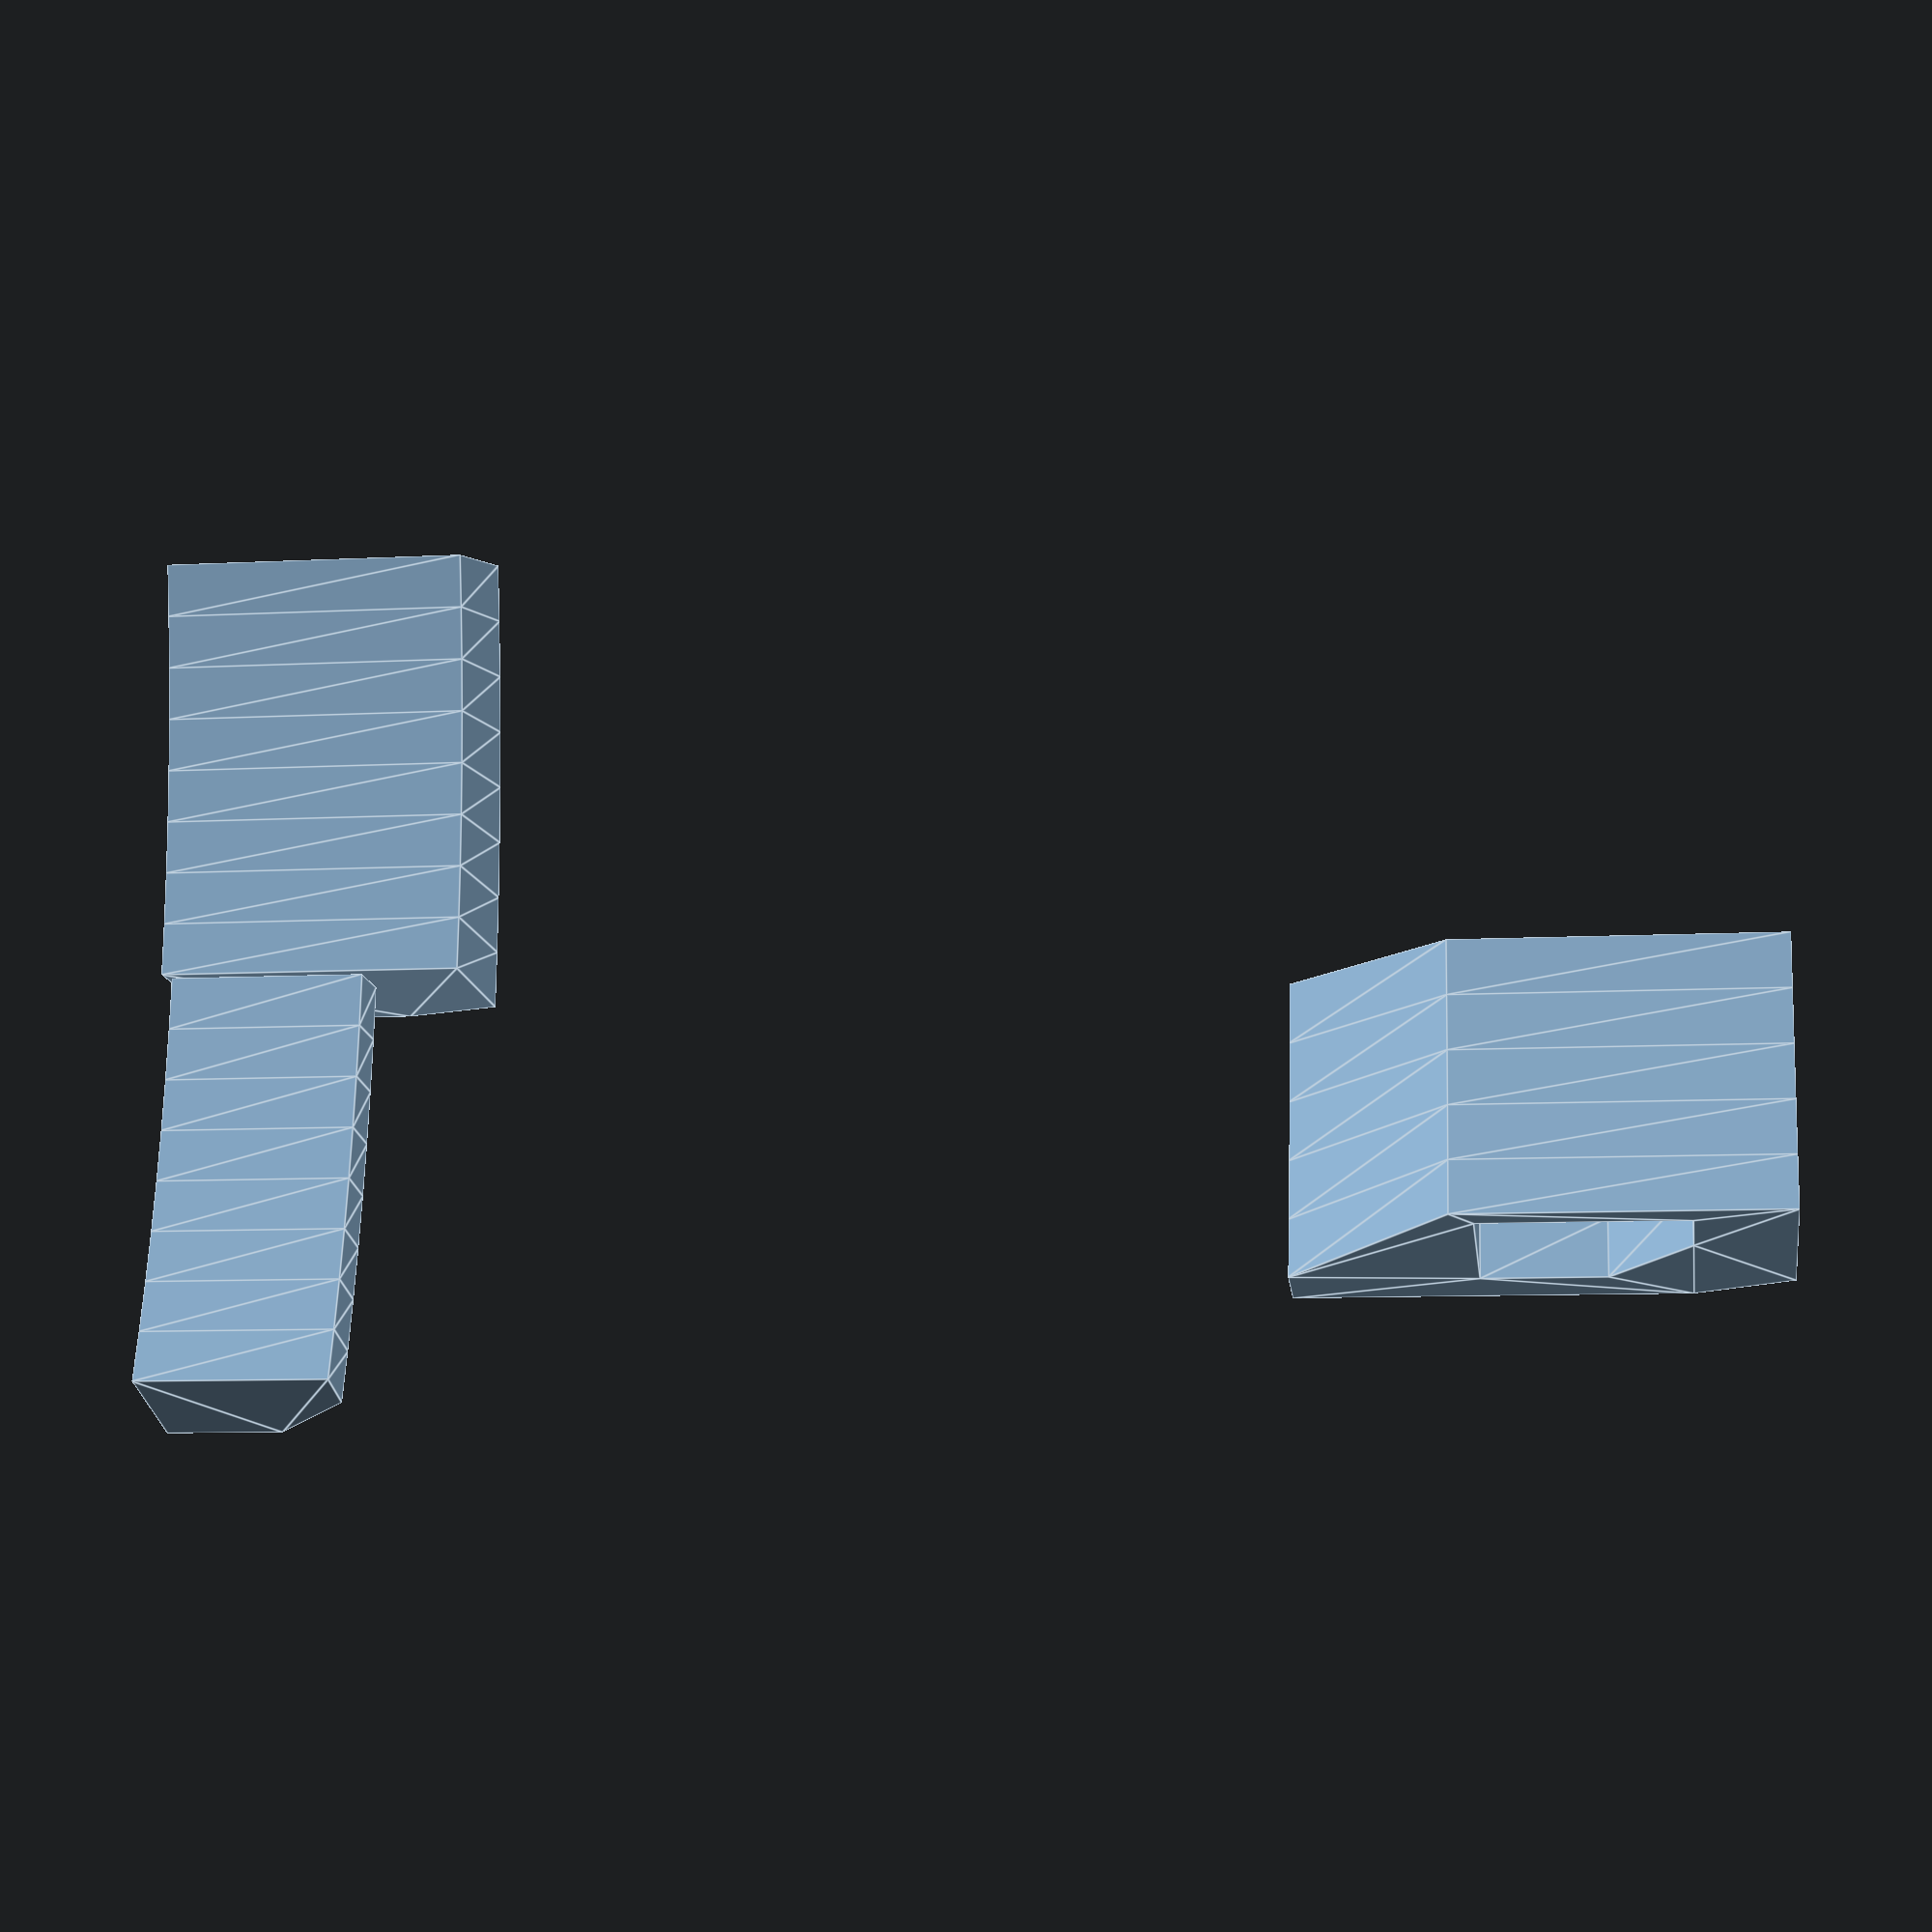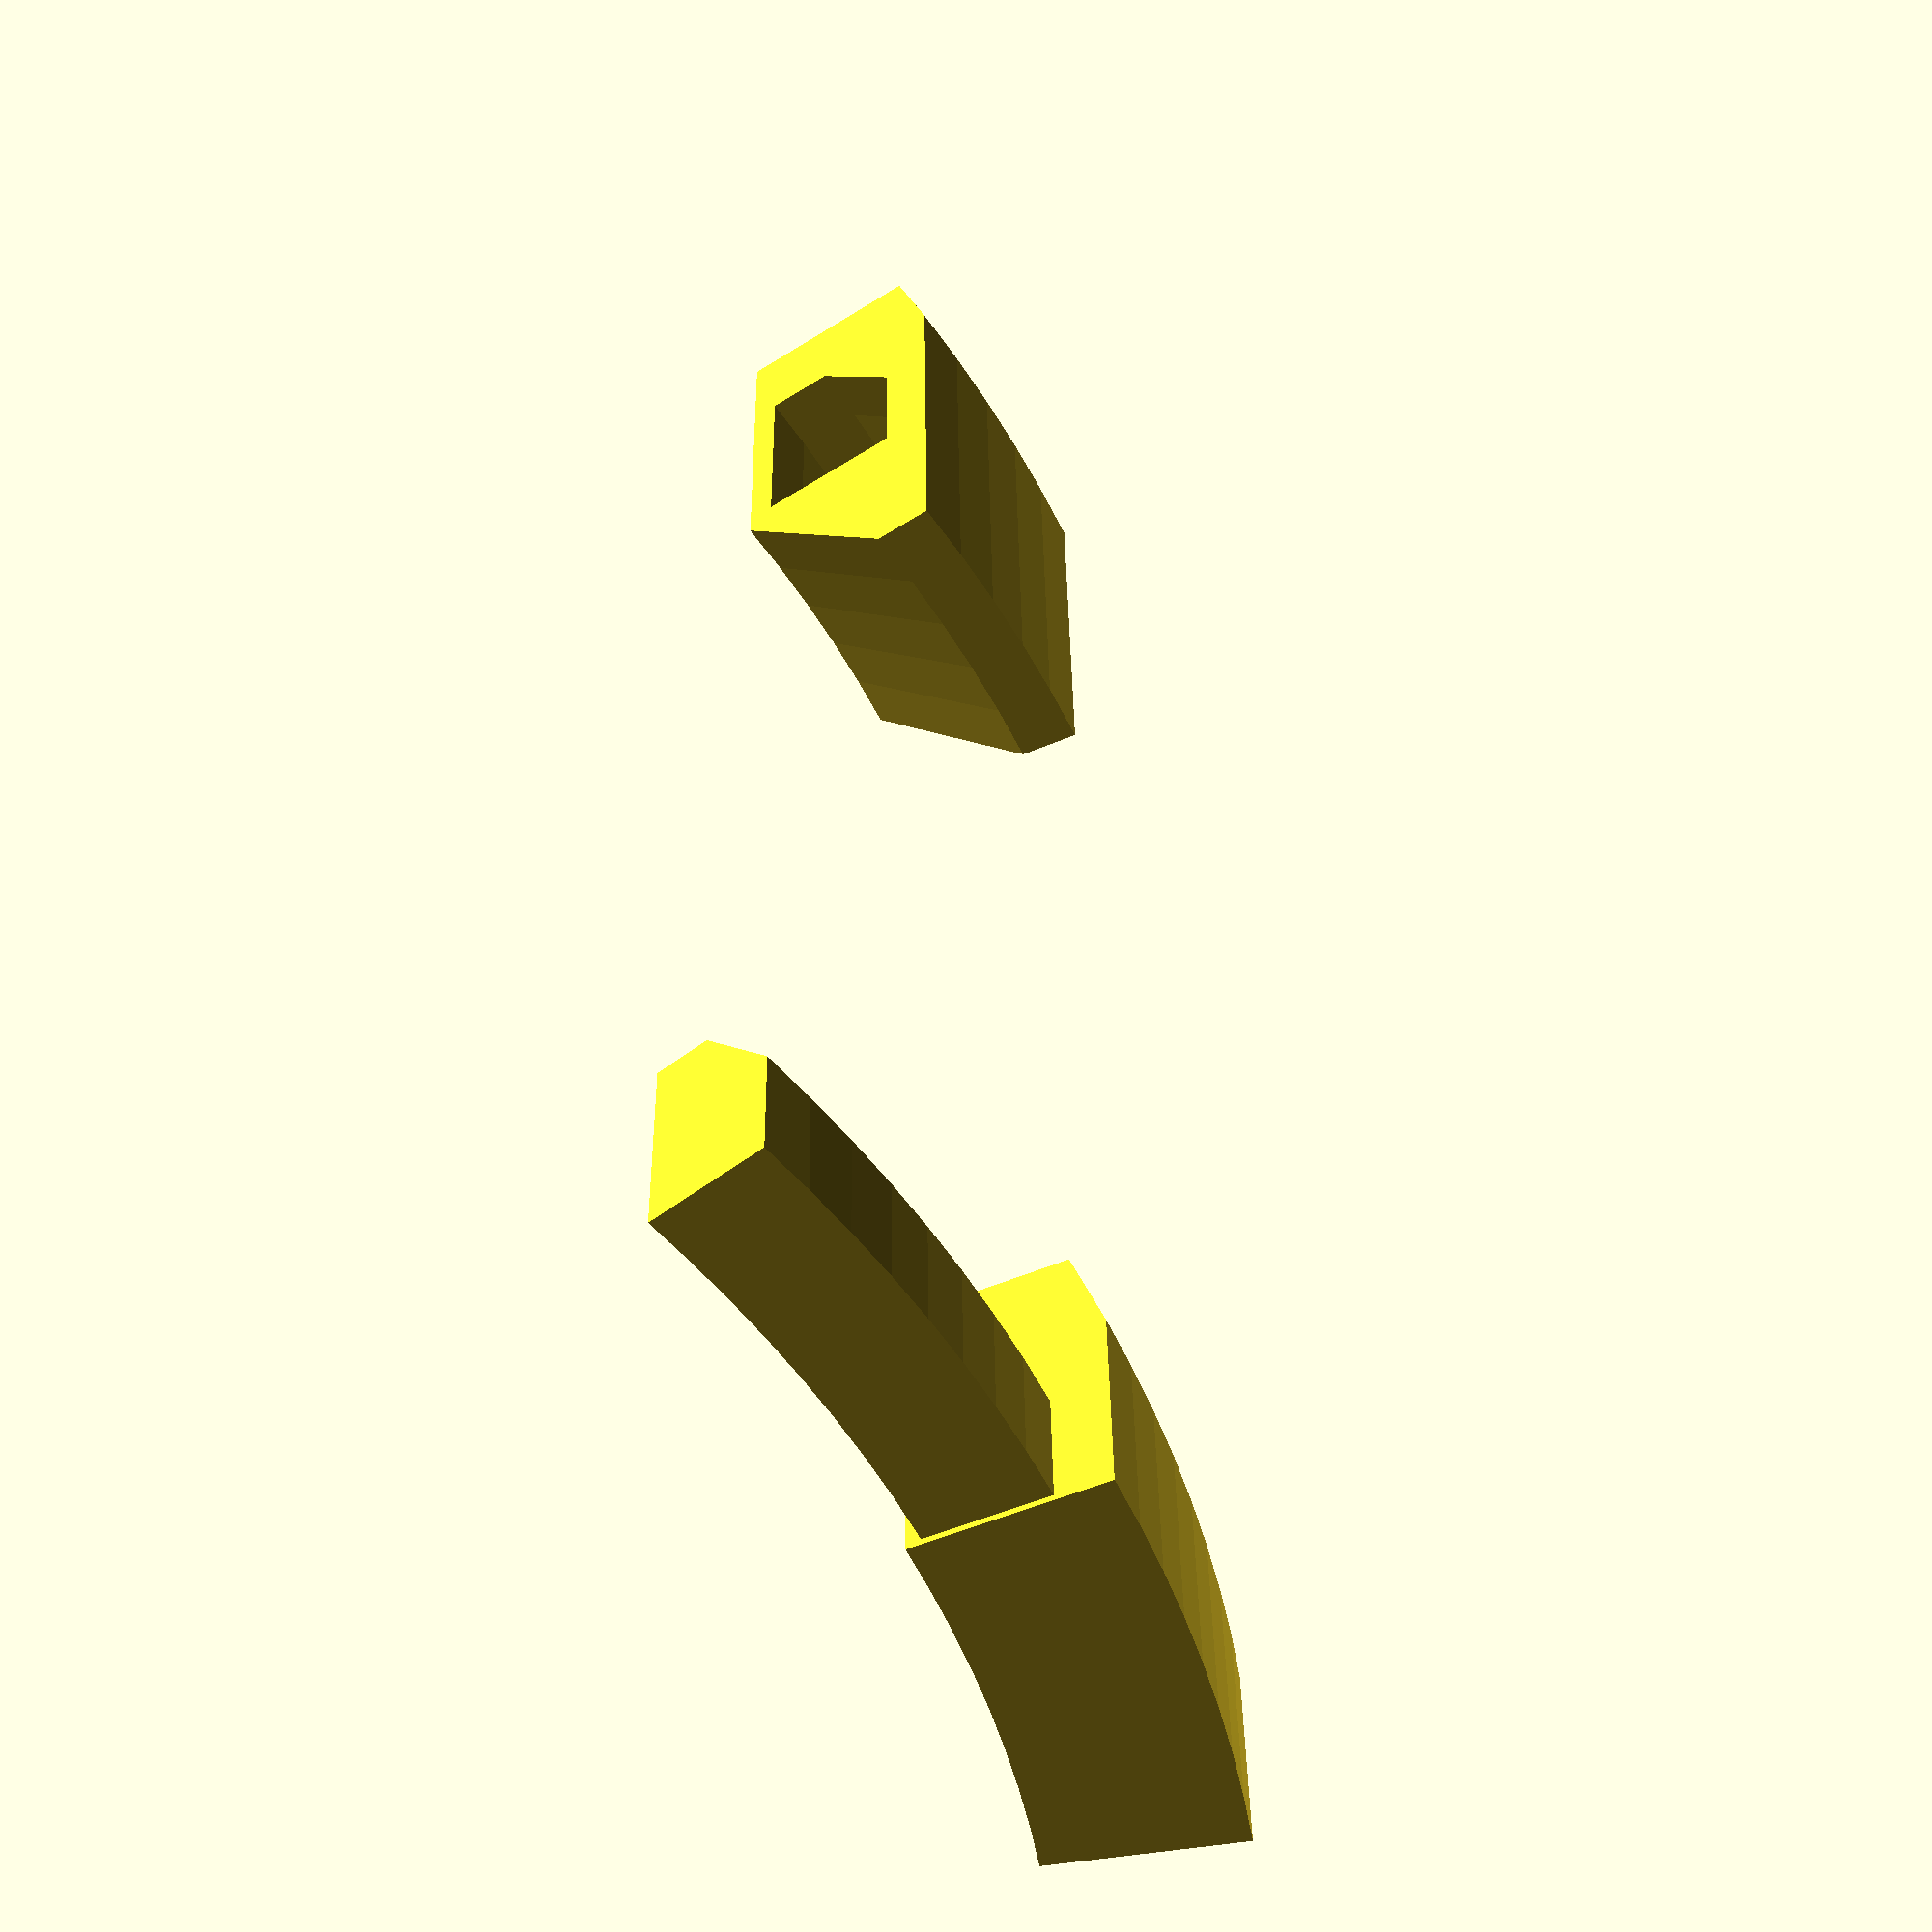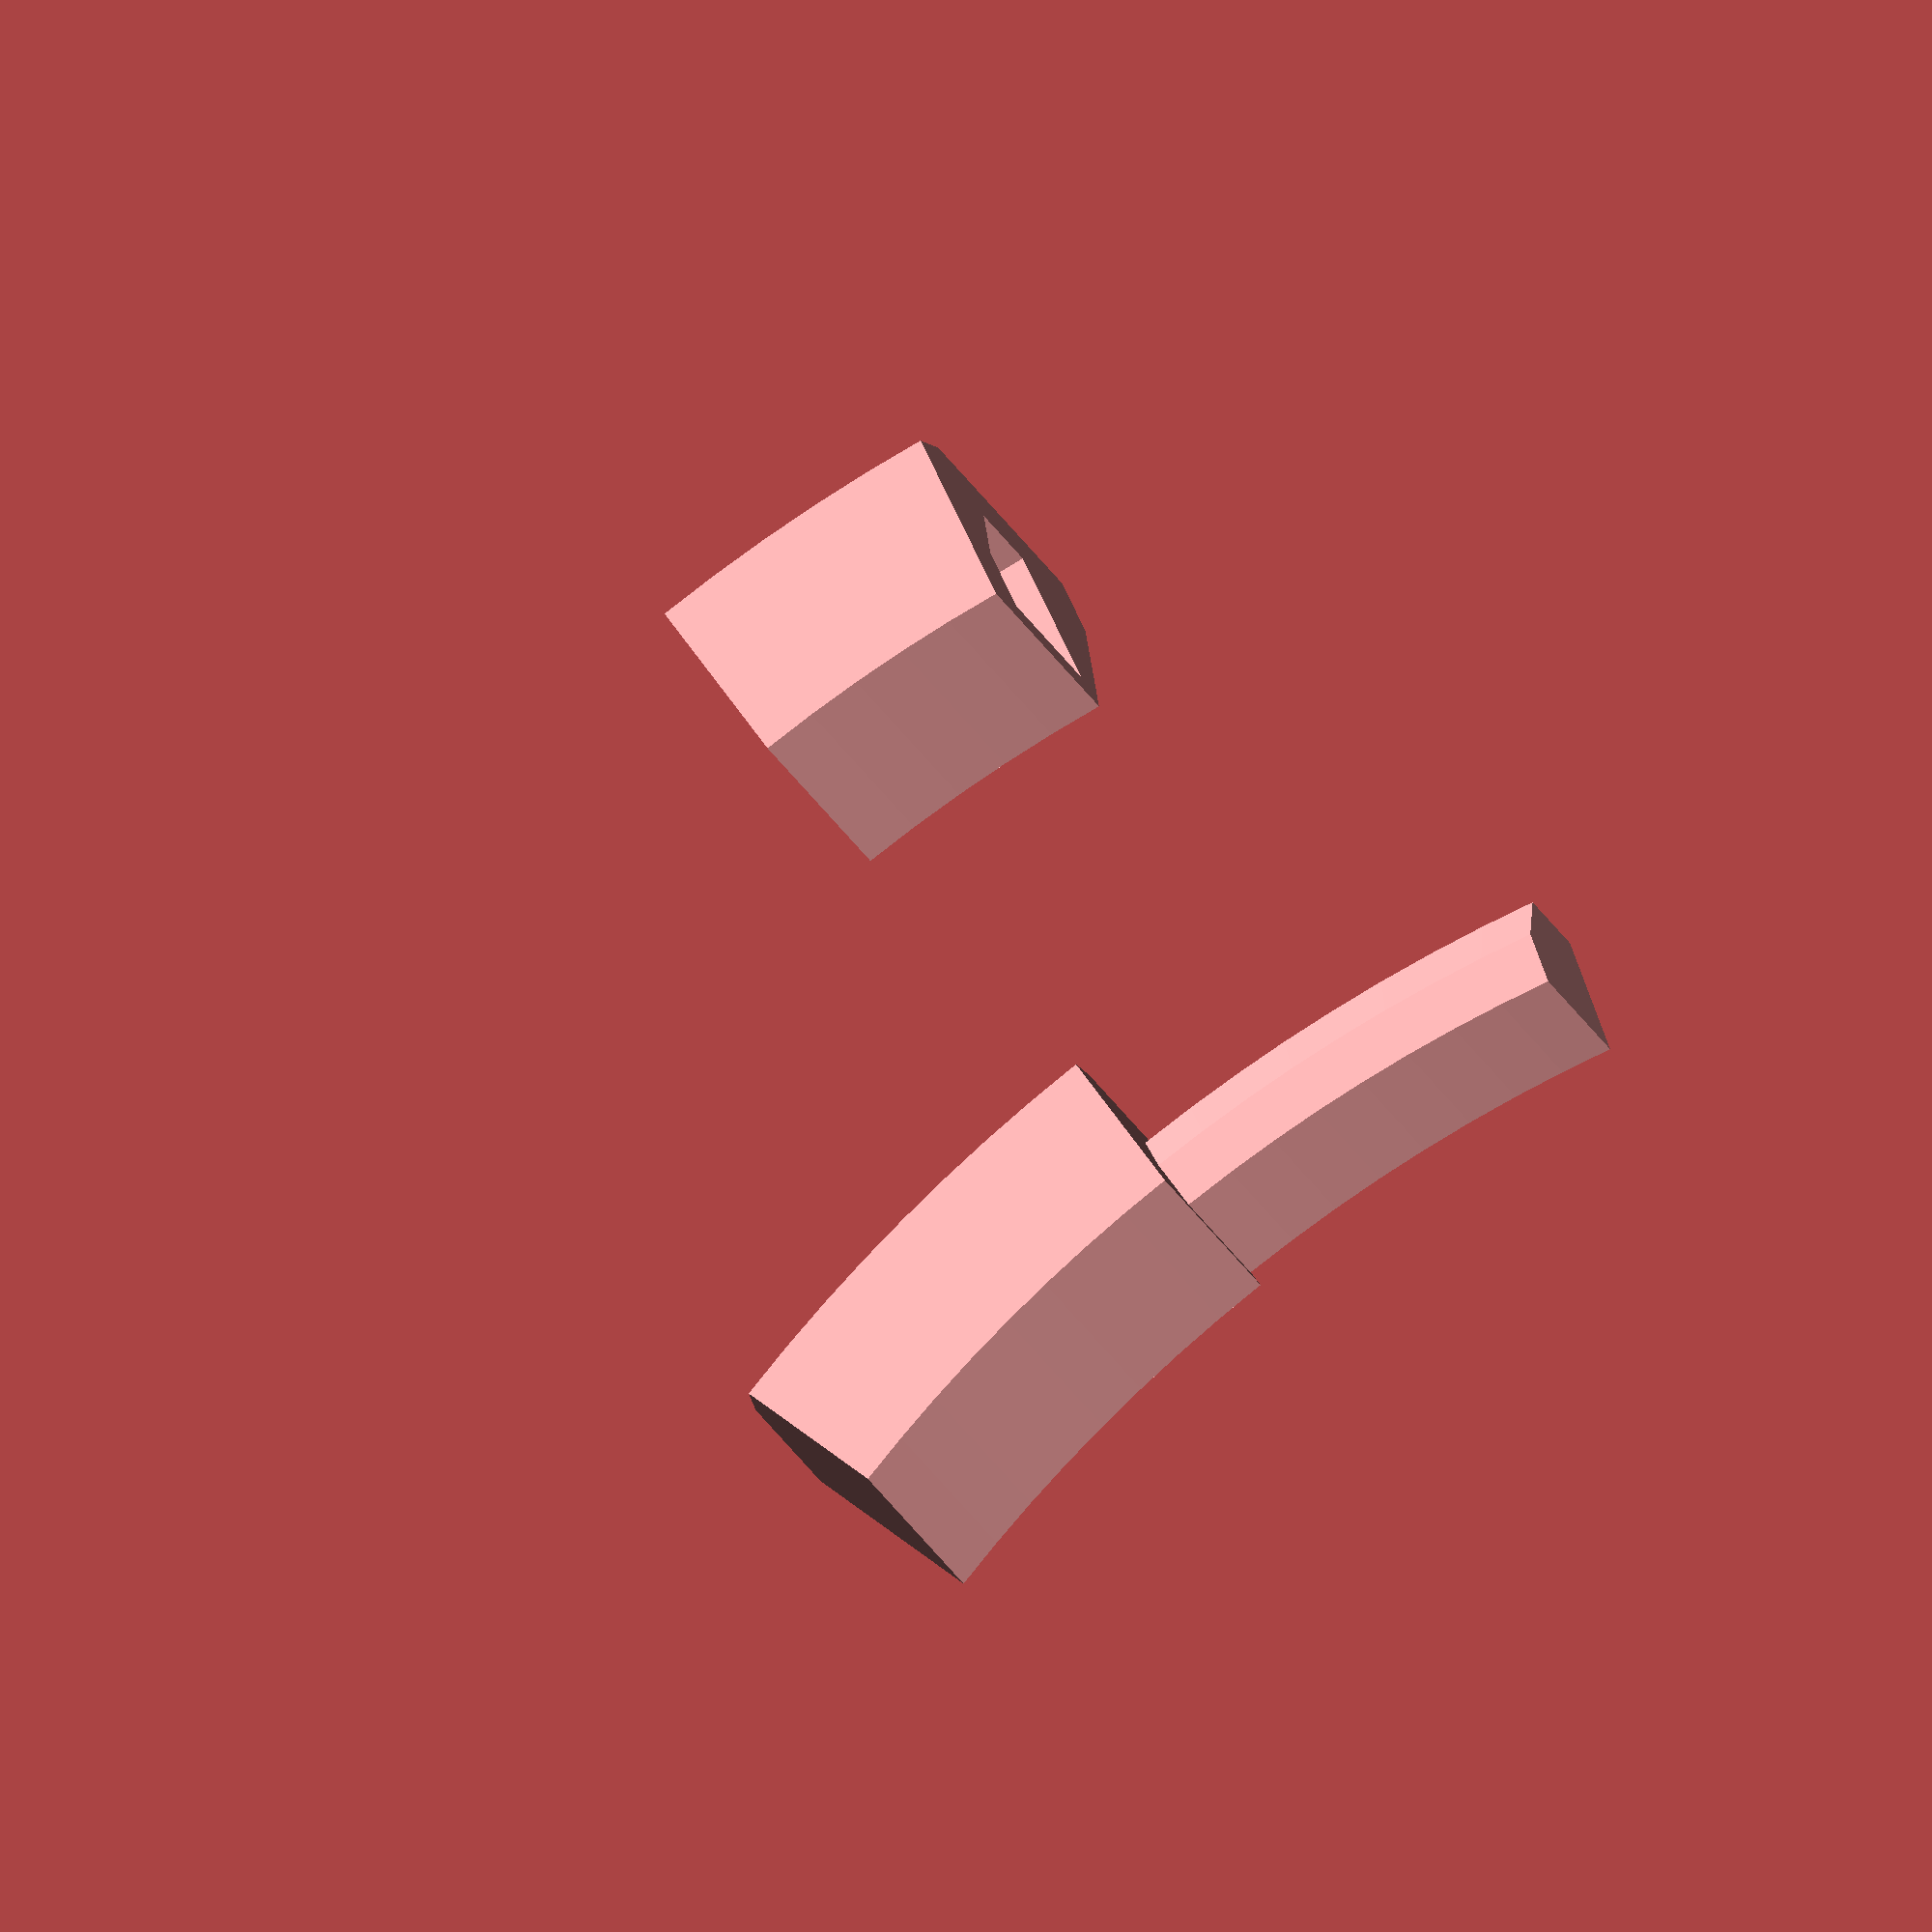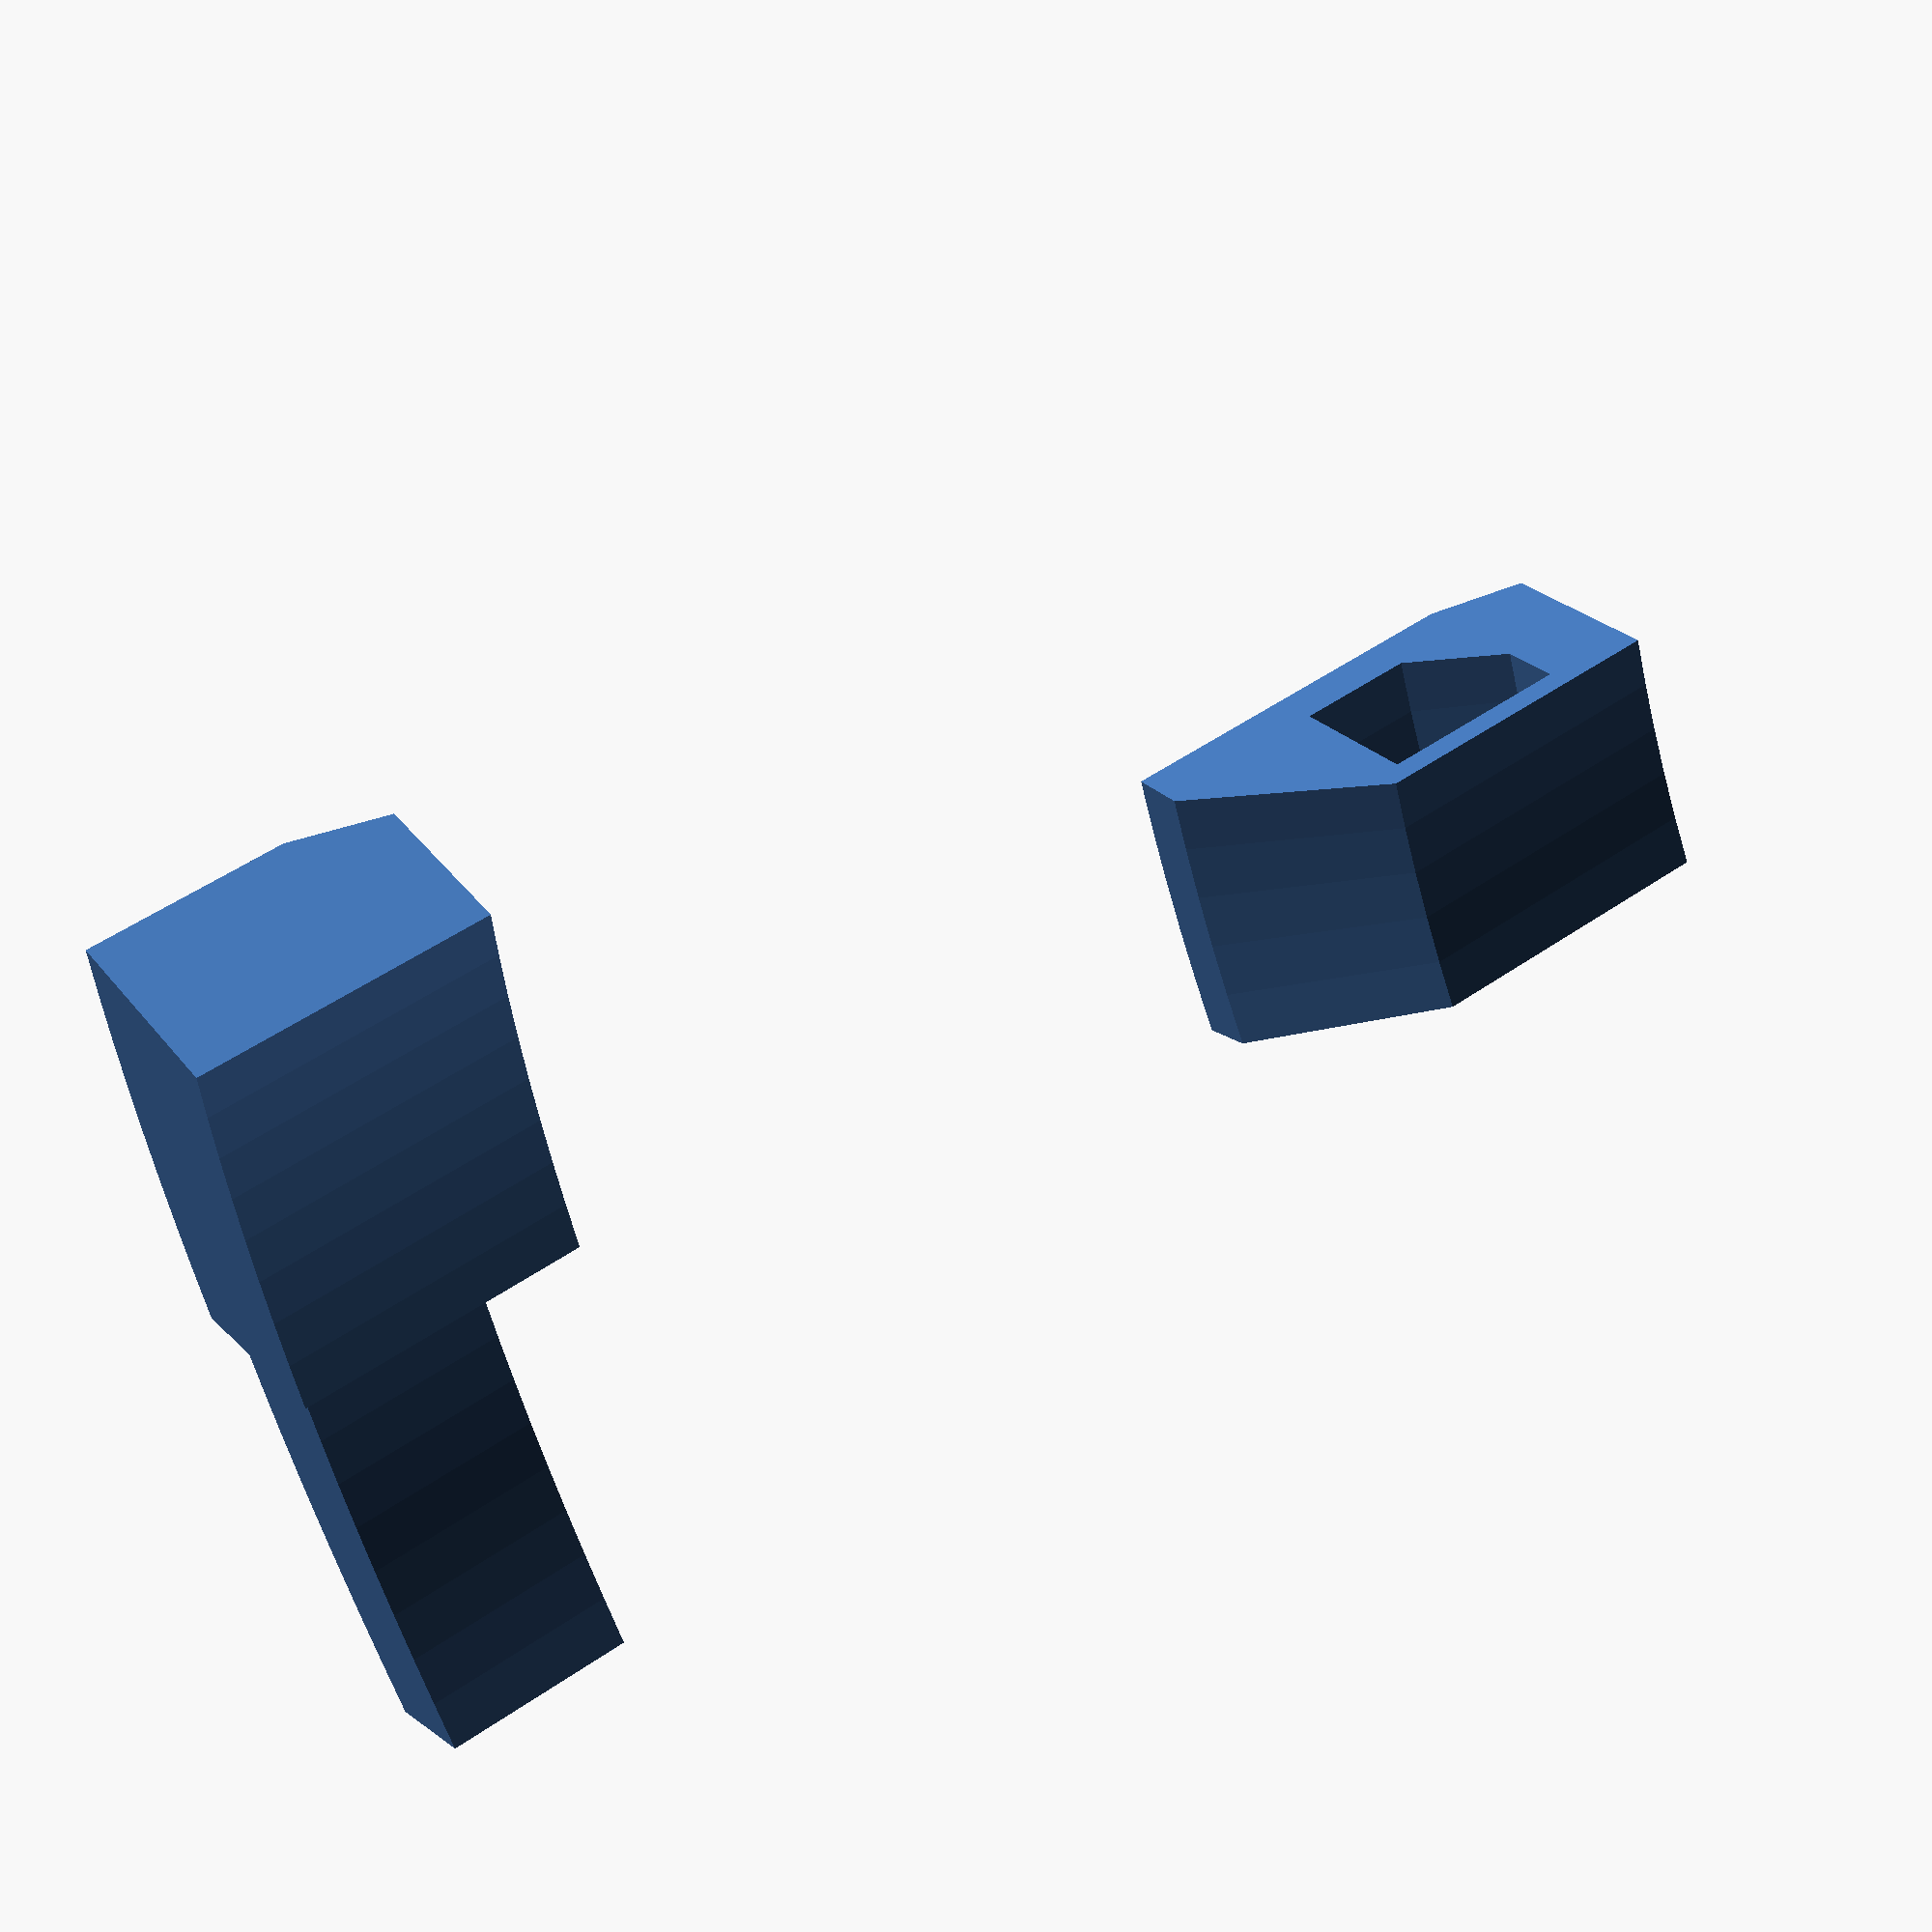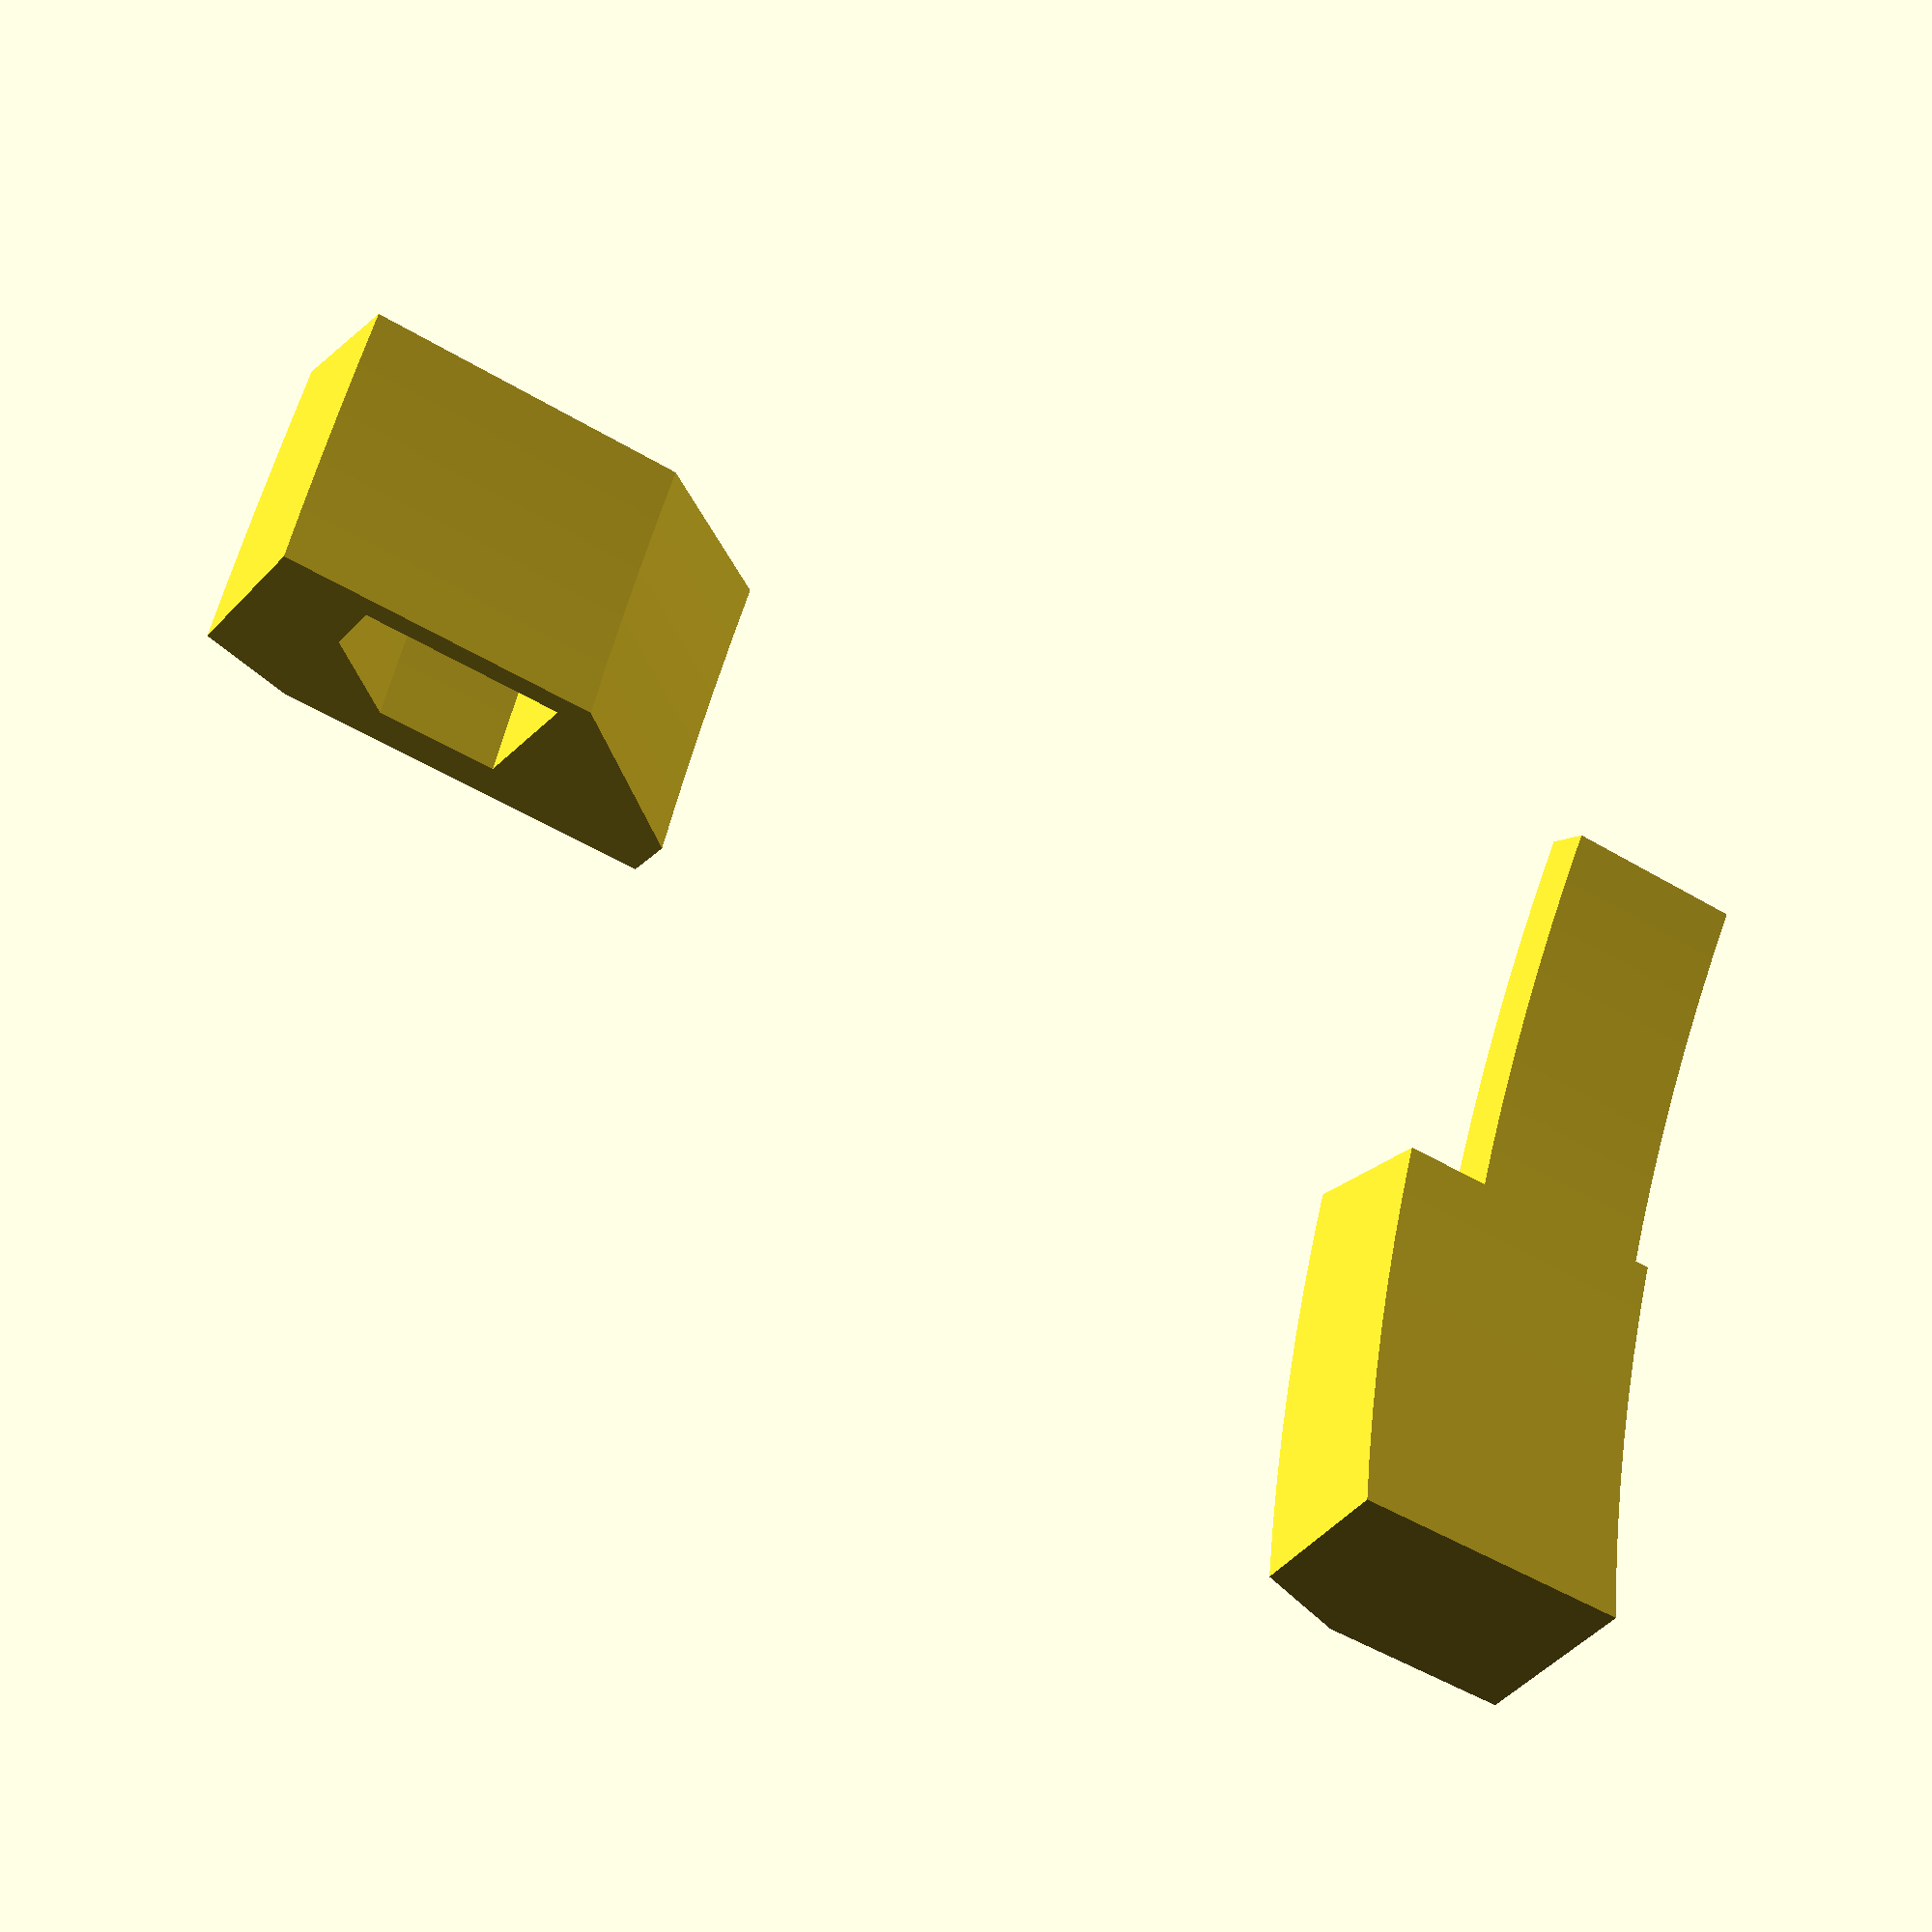
<openscad>
// create main enclosure
module shell(diameter, height, wall_thickness, base) {
	translate([0, 0, height/2])
		difference() {
			cylinder(h = height, d = diameter, center = true);
				if (base) // remove core, keep bottom
					translate([0,0,wall_thickness])
						cylinder(h = height, d = diameter-wall_thickness*2, center = true);
				else // remove core, no bottom
					cylinder(h = height+1, d = diameter-wall_thickness*2, center = true);
		}
}

// connectors to receive another module on top
// these are placed 10deg off-center -> counterparts should be placed -10deg off center
module connectors_female(angle, base_radius, height, wall_thickness) {
	width = 10; // in degrees
	rotate([0,0,angle-width])
		rotate_extrude(angle = width, $fn = 200)
			translate([-base_radius + wall_thickness, height-5.7]) //0.3 to center scaled male pin
				polygon(
					points = [[0,0],[0,12],[1,15],[6.8,15],[6.8,5],[1.8,0], [1.5,5.7],[1.5,5.7+3.8],[1.5+2.5,5.7+6.3],[1.5+4.5,5.7+6.3],[1.5+4.5,5.7]],
					paths = [[0,1,2,3,4,5], [6,7,8,9,10,11]]
				);
}

// connectors to connect to another module below
module connectors_male(angle, base_radius, wall_thickness) {
	width = 15; // in degrees
	//pin
	rotate([0,0,angle-width])
		rotate_extrude(angle = width, $fn = 200)
			translate([-base_radius + wall_thickness, -5.7 + 0.45])
				translate([0.45,0]) // counteract the non-centered scale (but leave flat on build plate)
					scale([0.85,0.955]) // scale to leave room for easier connection (10%=[0.9,0.9])
						polygon(
							points = [[1.5,5.7],[1.5,9.5],[4,12],[6,12],[6,5.7]],
							paths = [[0,1,2,3,4,5]]
						);

	// pin-base
	rotate([0,0,angle])
		rotate_extrude(angle = width, $fn = 200)
			translate([-base_radius + wall_thickness, -5.7])
				polygon(
					points = [[0,5.7],[0,12],[1,15],[6,15],[6,5.7],[1.8,5.7]],
					paths = [[0,1,2,3,4,5]]
				);
}

// adds a sensor enclosure to the module
// parameters are length/width of enclosure
module enclosure(angle, length, width, base_radius, base_height, wall_thickness, port_radius) {
	difference() {
		translate([base_radius-length-wall_thickness,-width/2,0])
			difference() {
				cube([length, width, base_height], false);
				translate([wall_thickness,wall_thickness,wall_thickness])
					cube([length-wall_thickness*2, width-wall_thickness*2, base_height-wall_thickness+1], false);
			}
		translate([base_radius-length-wall_thickness-1, 0, base_height/2+wall_thickness/2])
			rotate([0,90,0])
			cylinder(wall_thickness+2, r = port_radius);
	}
};


// example renders
connectors_female(90, 60, 40, 5);
connectors_male(90, 60, 5);
</openscad>
<views>
elev=188.8 azim=95.5 roll=261.8 proj=p view=edges
elev=142.8 azim=294.1 roll=0.7 proj=p view=wireframe
elev=21.1 azim=145.4 roll=18.2 proj=o view=solid
elev=128.0 azim=110.8 roll=306.6 proj=p view=solid
elev=50.8 azim=114.3 roll=56.9 proj=p view=solid
</views>
